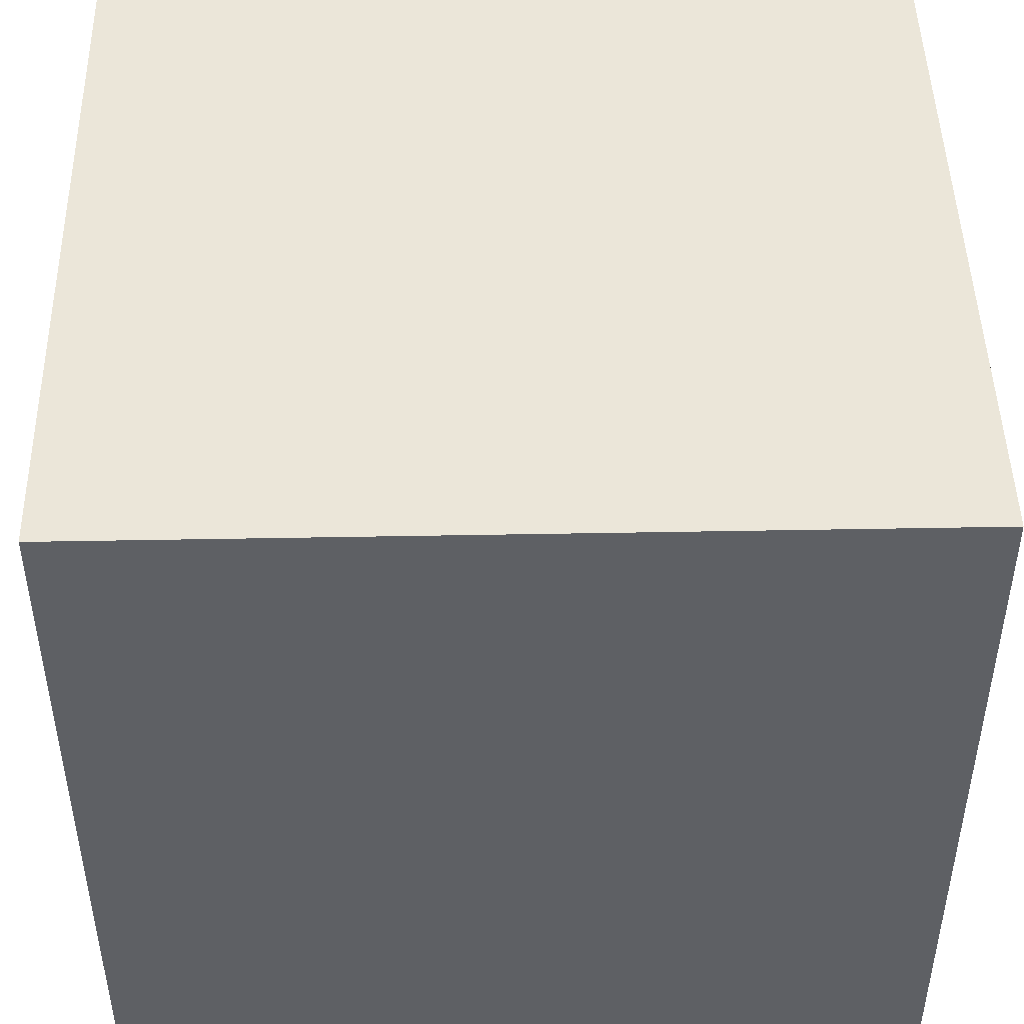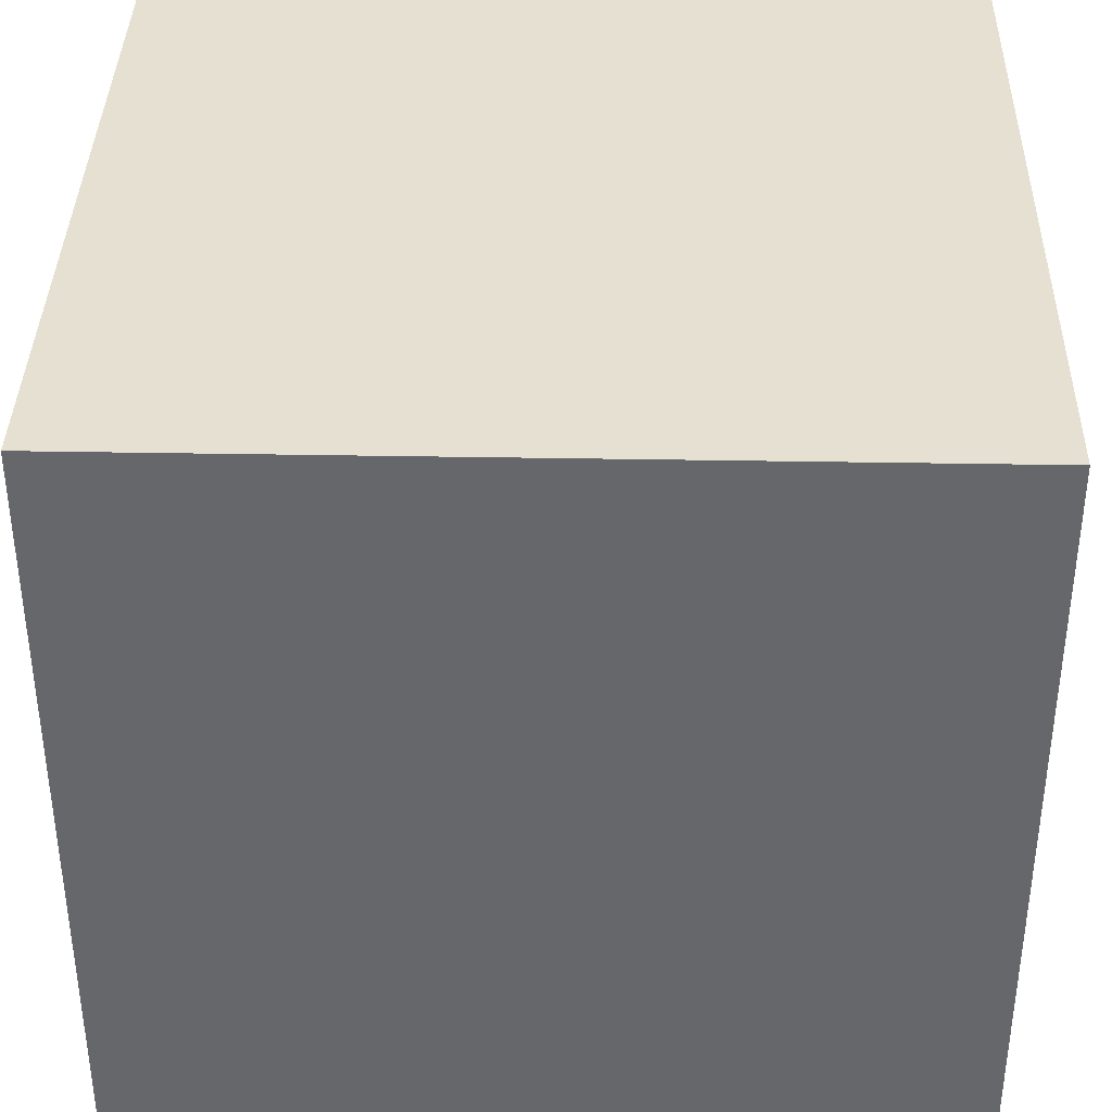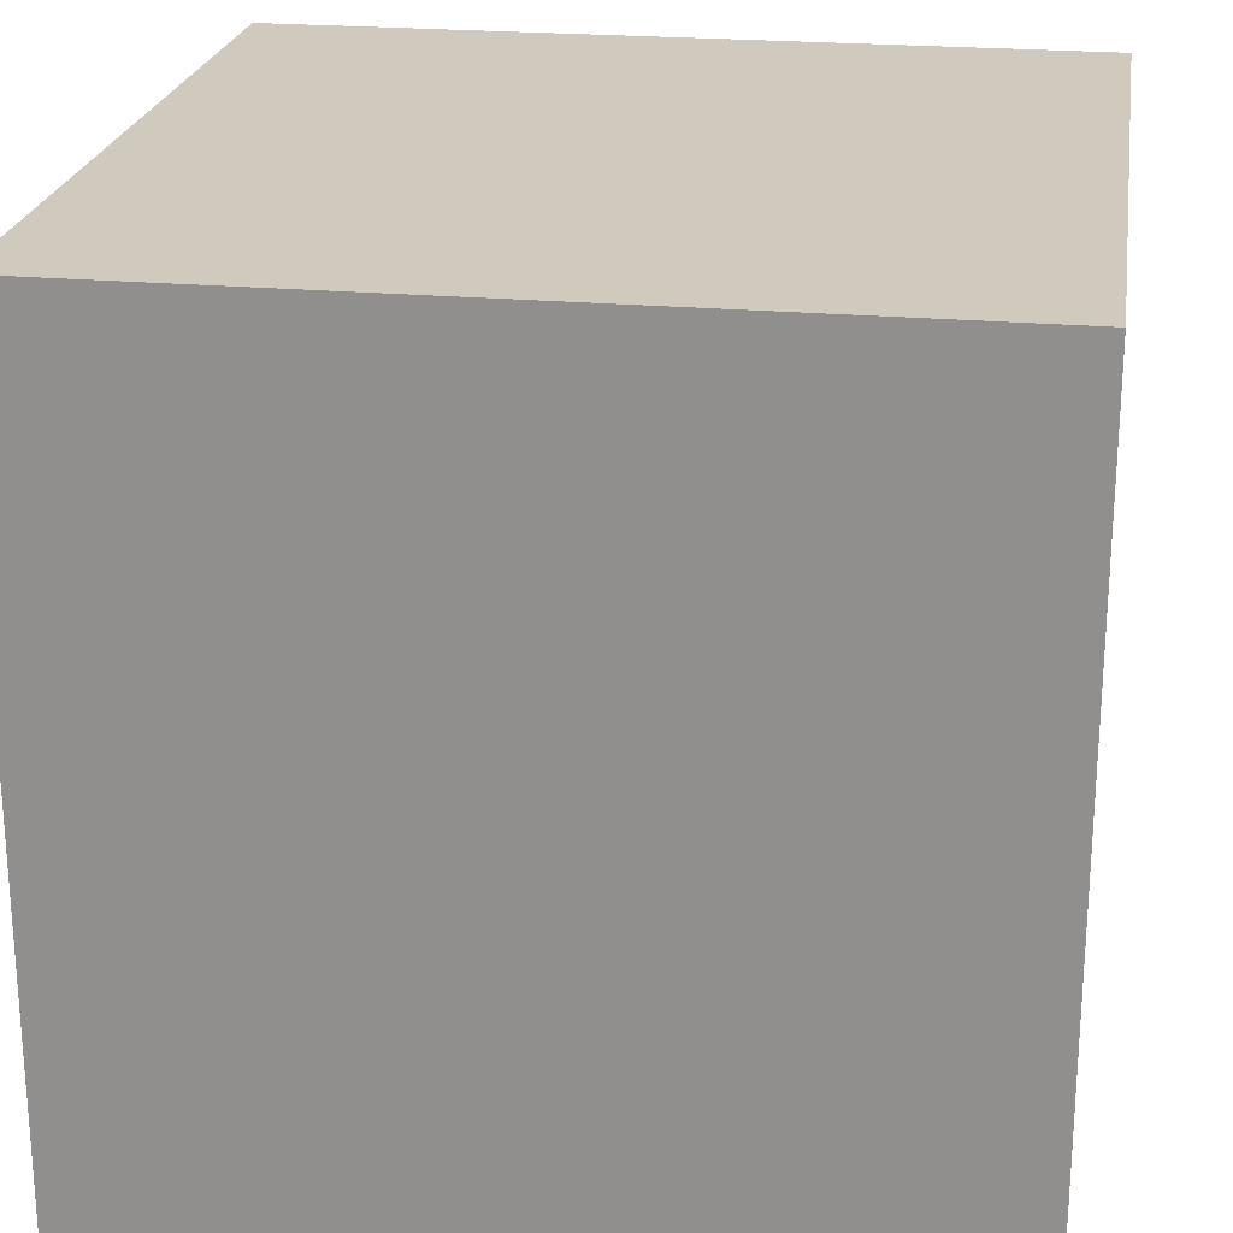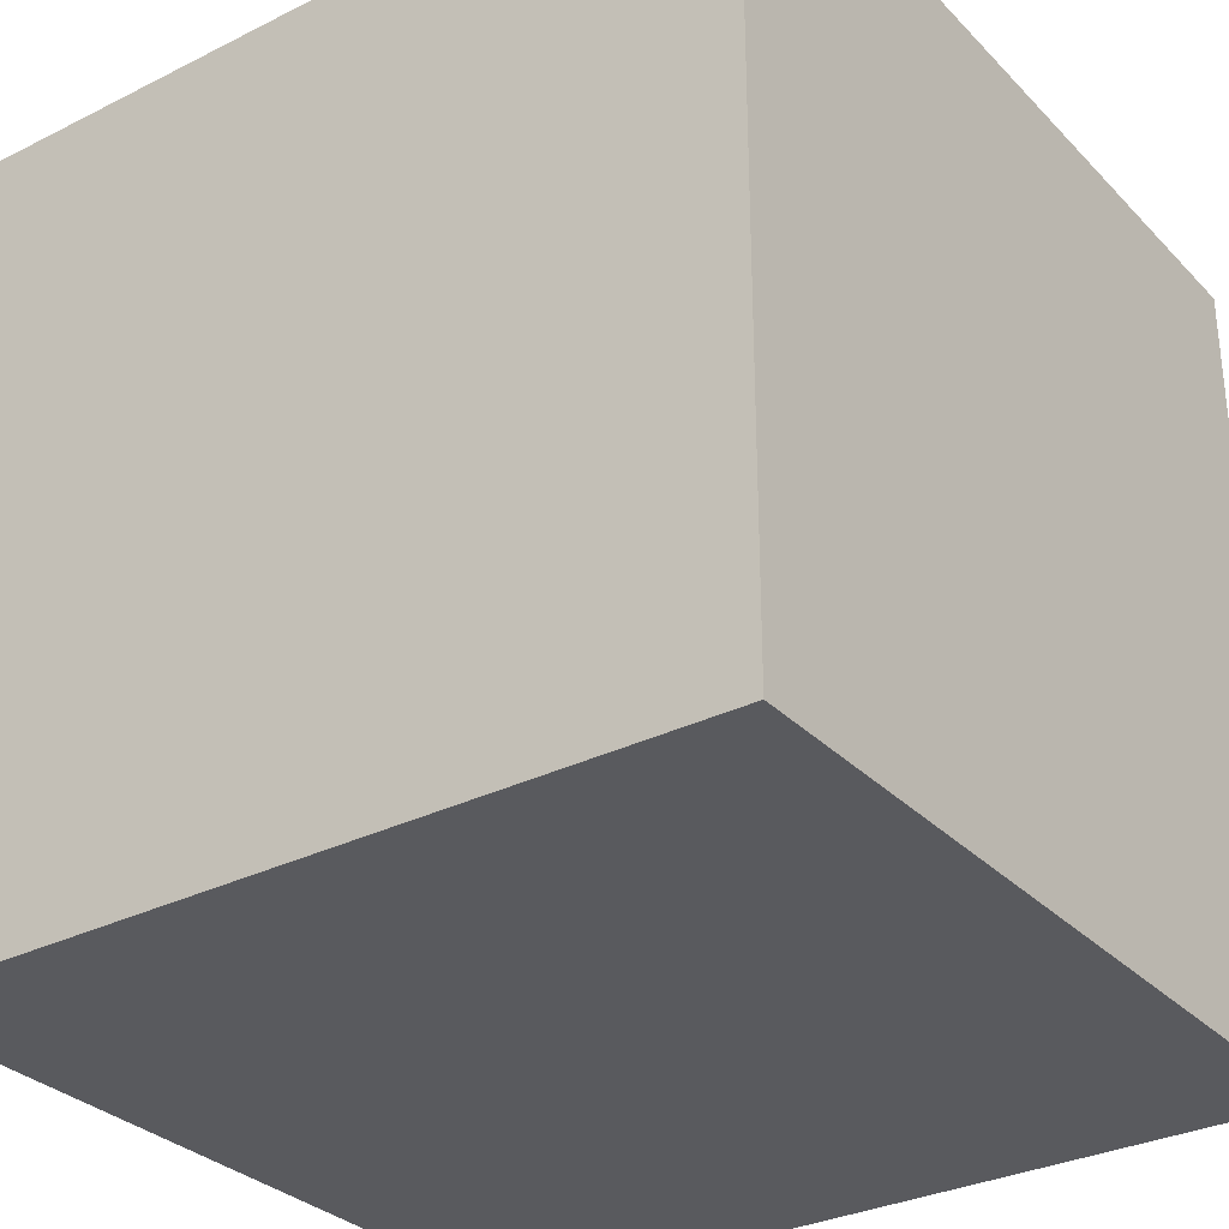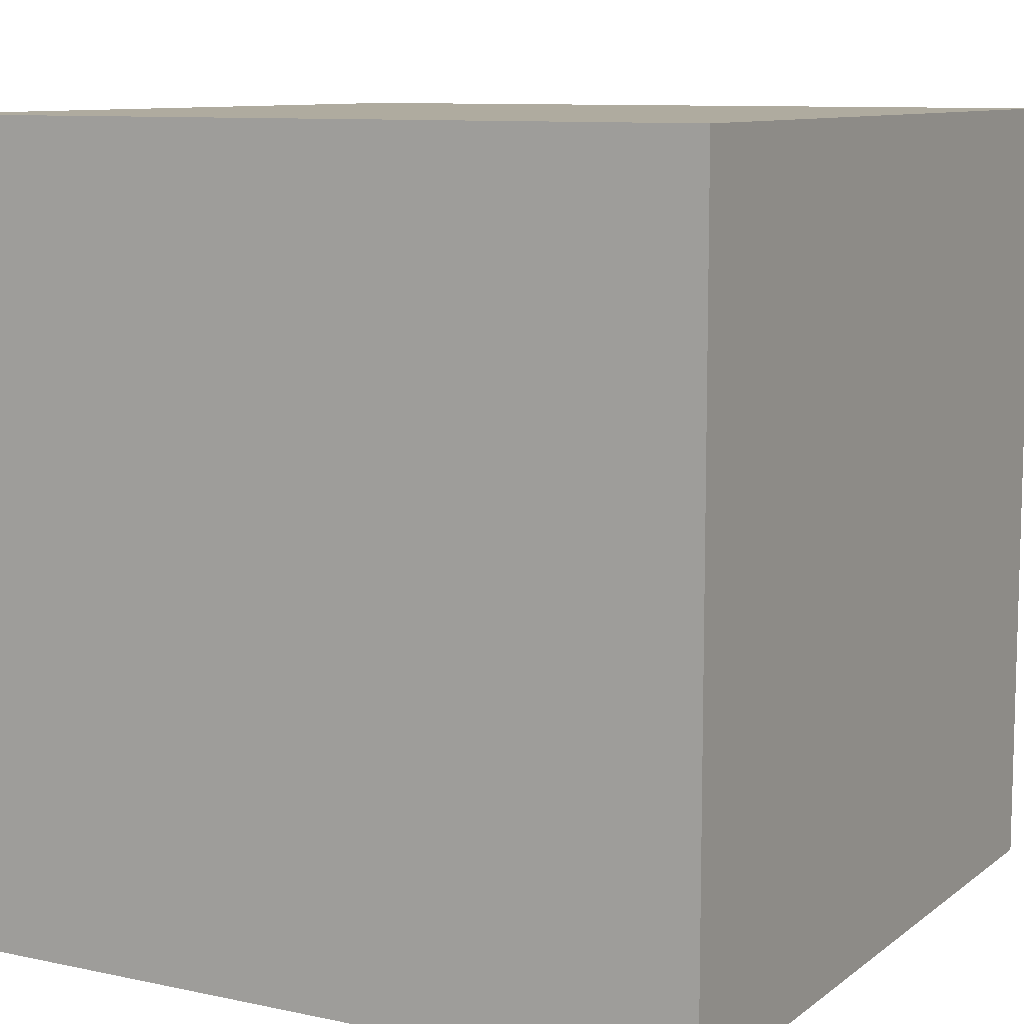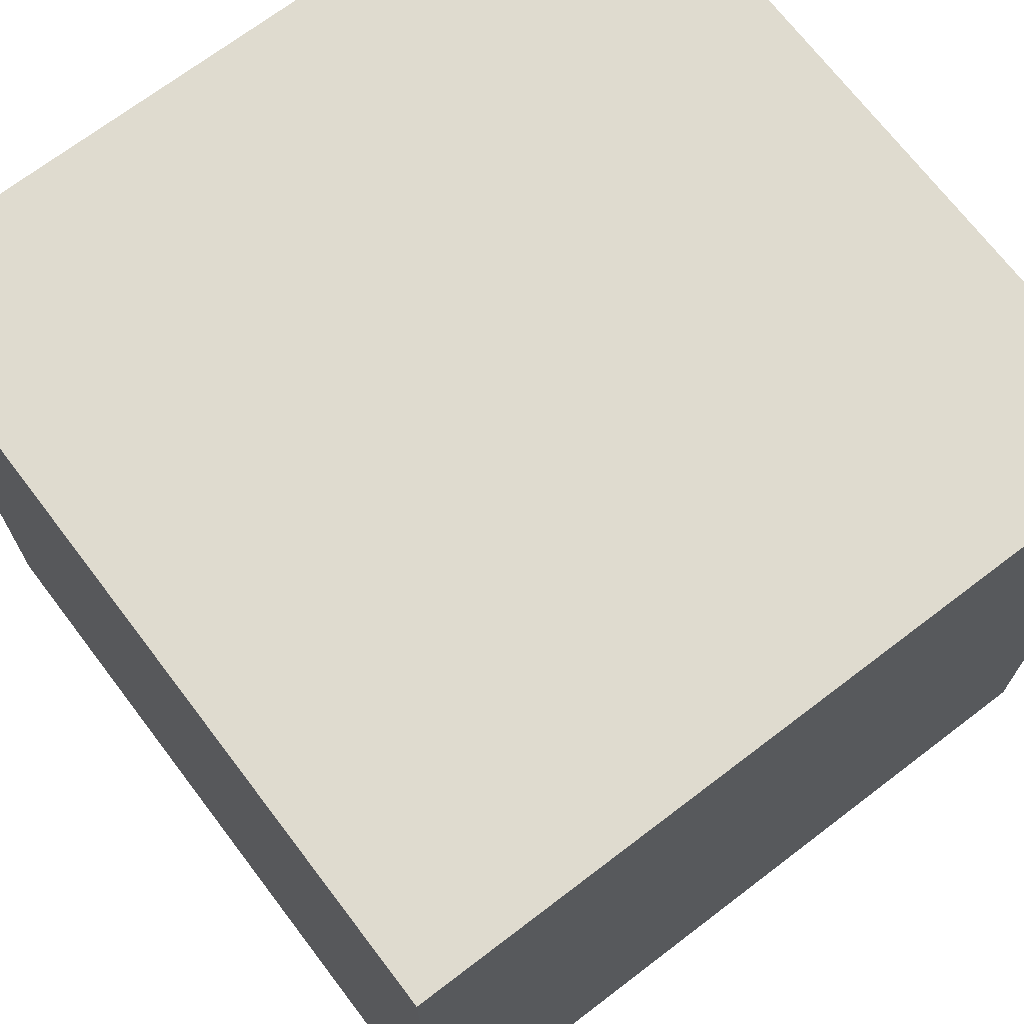
<metadata>
{"format":"obj","ext":"obj","renderer":"f3d","projection":"perspective","resolution":1024,"background":"white","views":[{"elev":46.8,"azim":178.8,"up":"+Y"},{"elev":37.7,"azim":-88.7,"up":"+Z"},{"elev":23.0,"azim":98.7,"up":"+Z"},{"elev":-31.2,"azim":-54.5,"up":"+Z"},{"elev":9.6,"azim":-150.9,"up":"+Z"},{"elev":70.4,"azim":142.7,"up":"+Y"}]}
</metadata>
<code>
g cube
v 0 0 0
v 0 1 0
v 1 1 0
v 1 0 0
v 0 0 1
v 0 1 1
v 1 1 1
v 1 0 1
f 3 7 8
f 3 8 4
f 1 5 6
f 1 6 2
f 7 3 2
f 7 2 6
f 4 8 5
f 4 5 1
f 8 7 6
f 8 6 5
f 3 4 1
f 3 1 2

</code>
